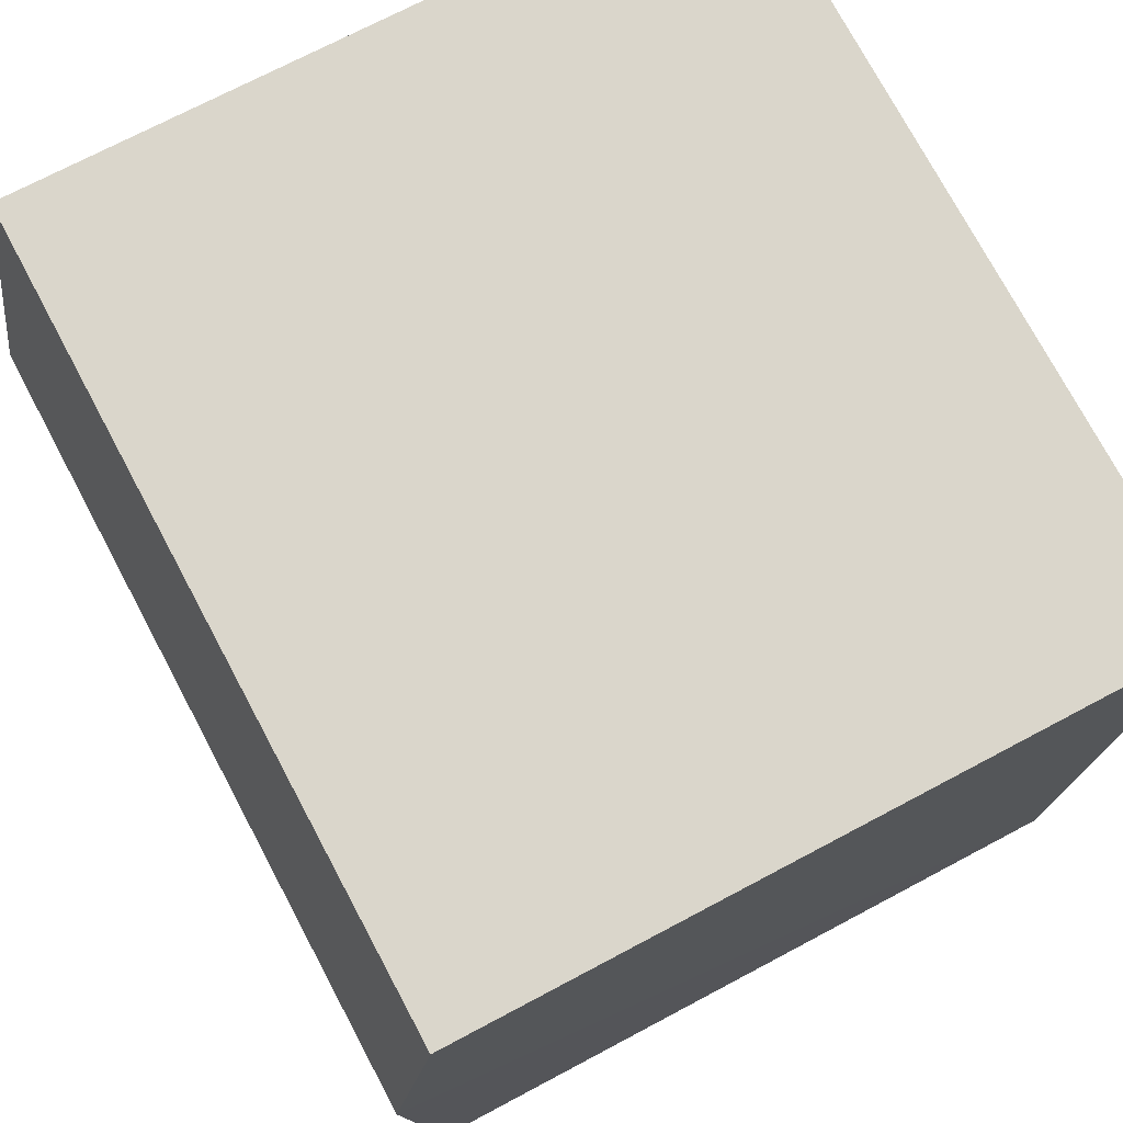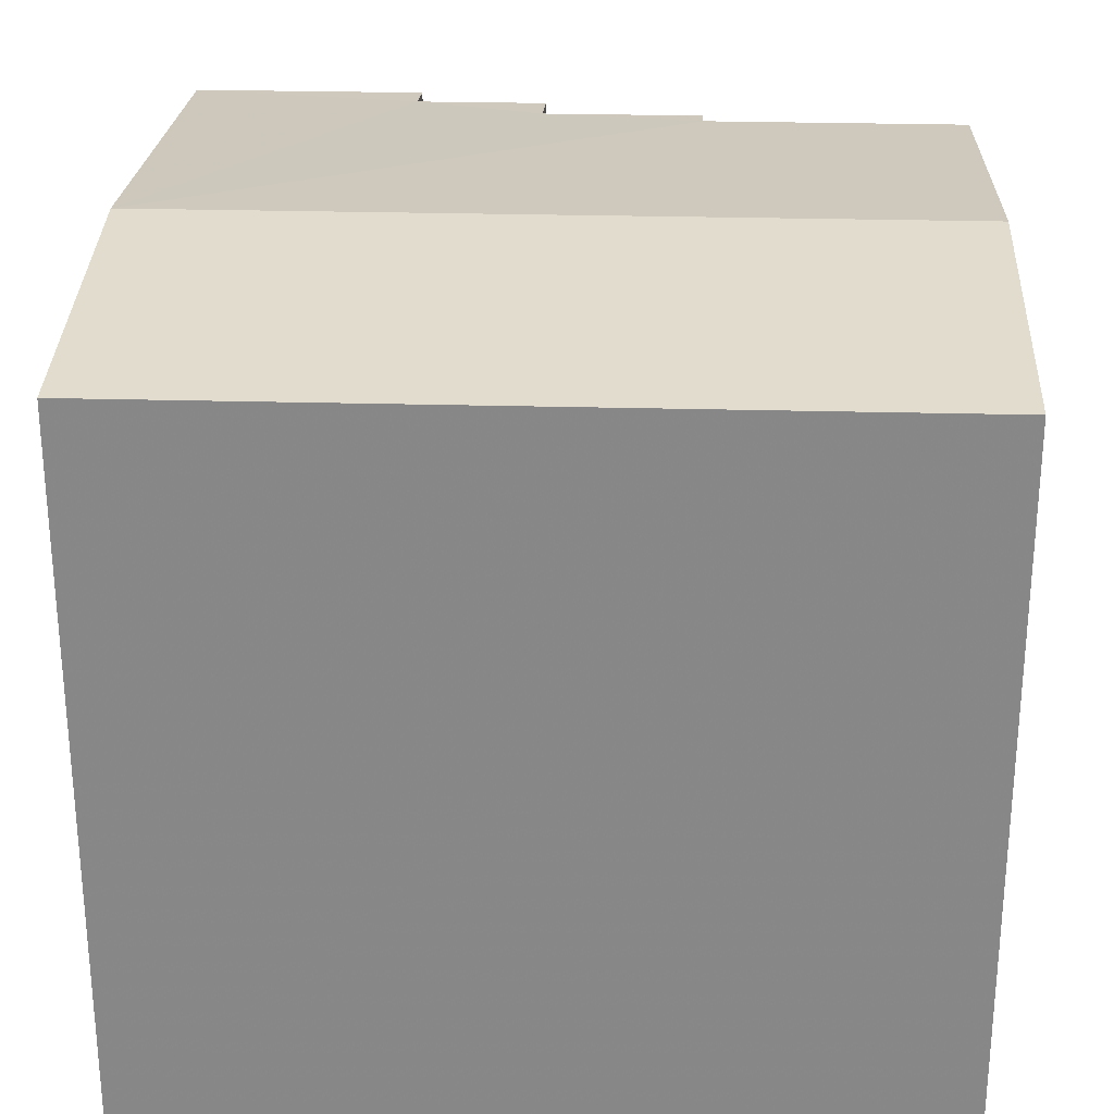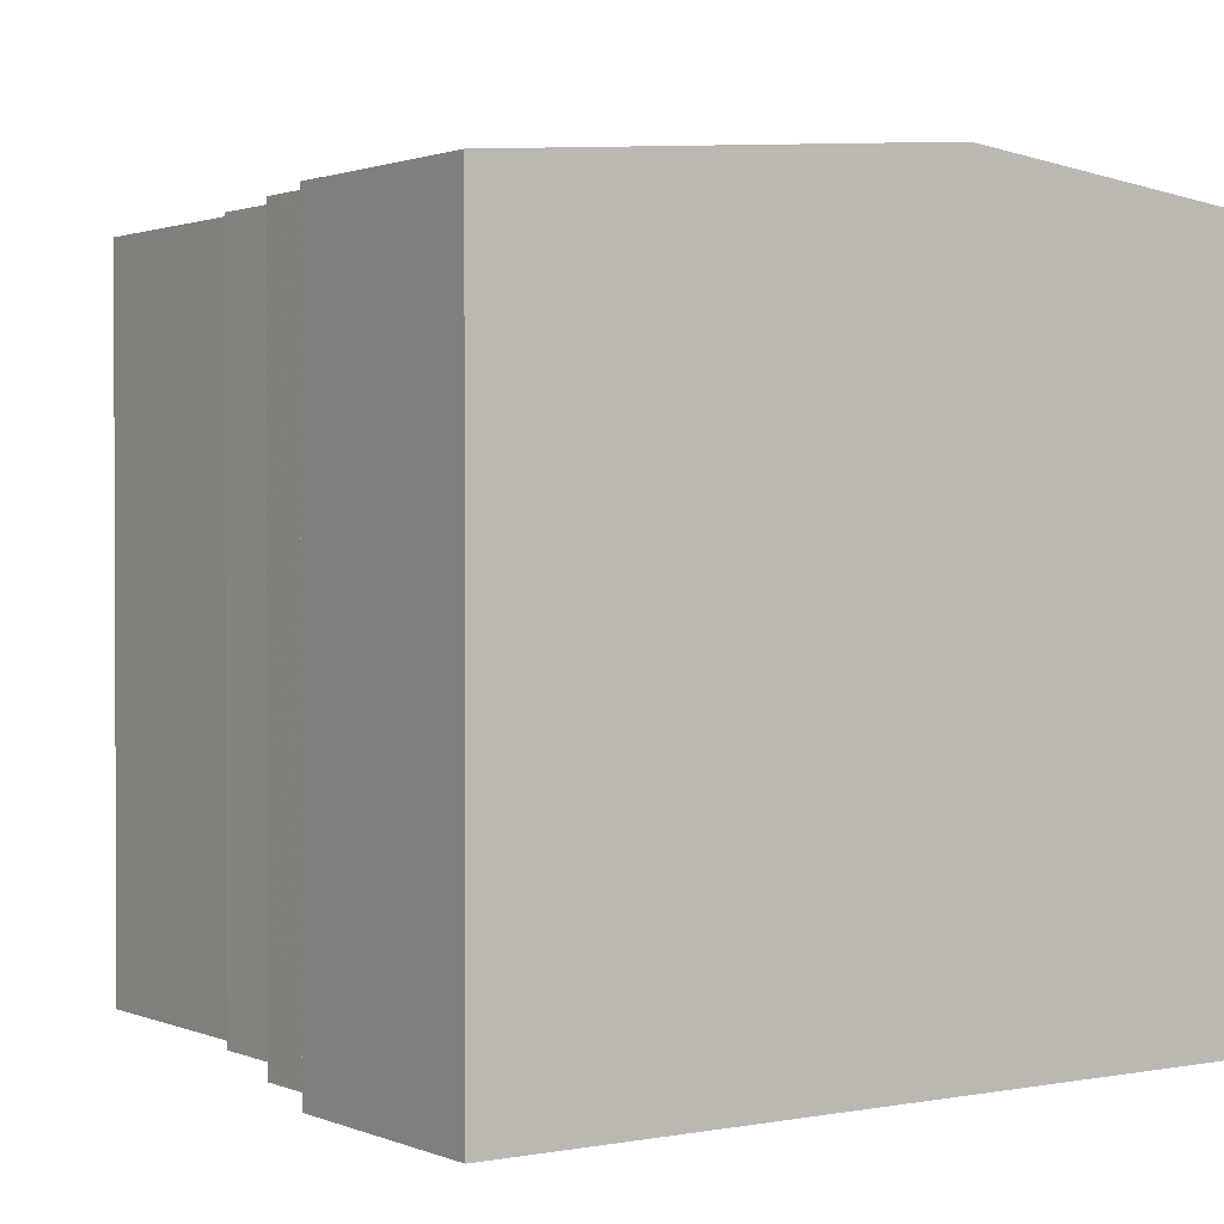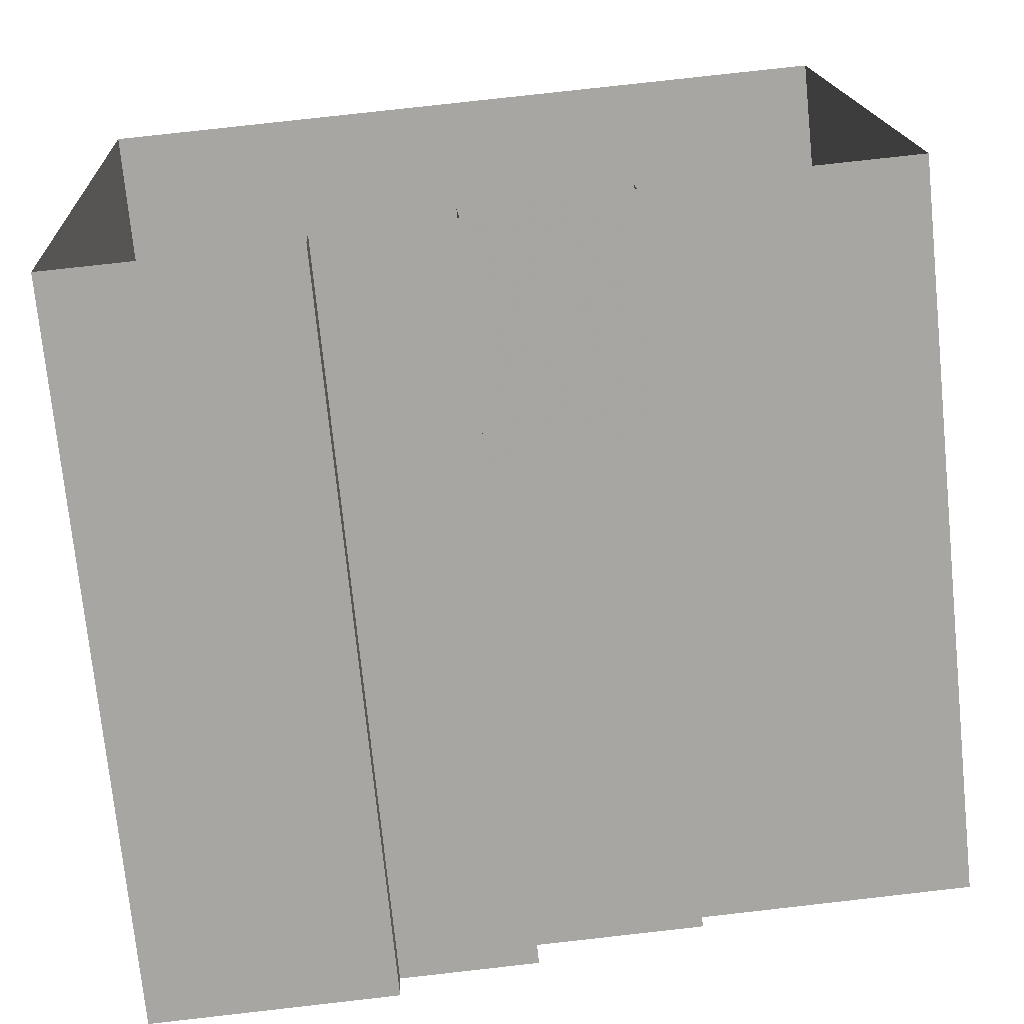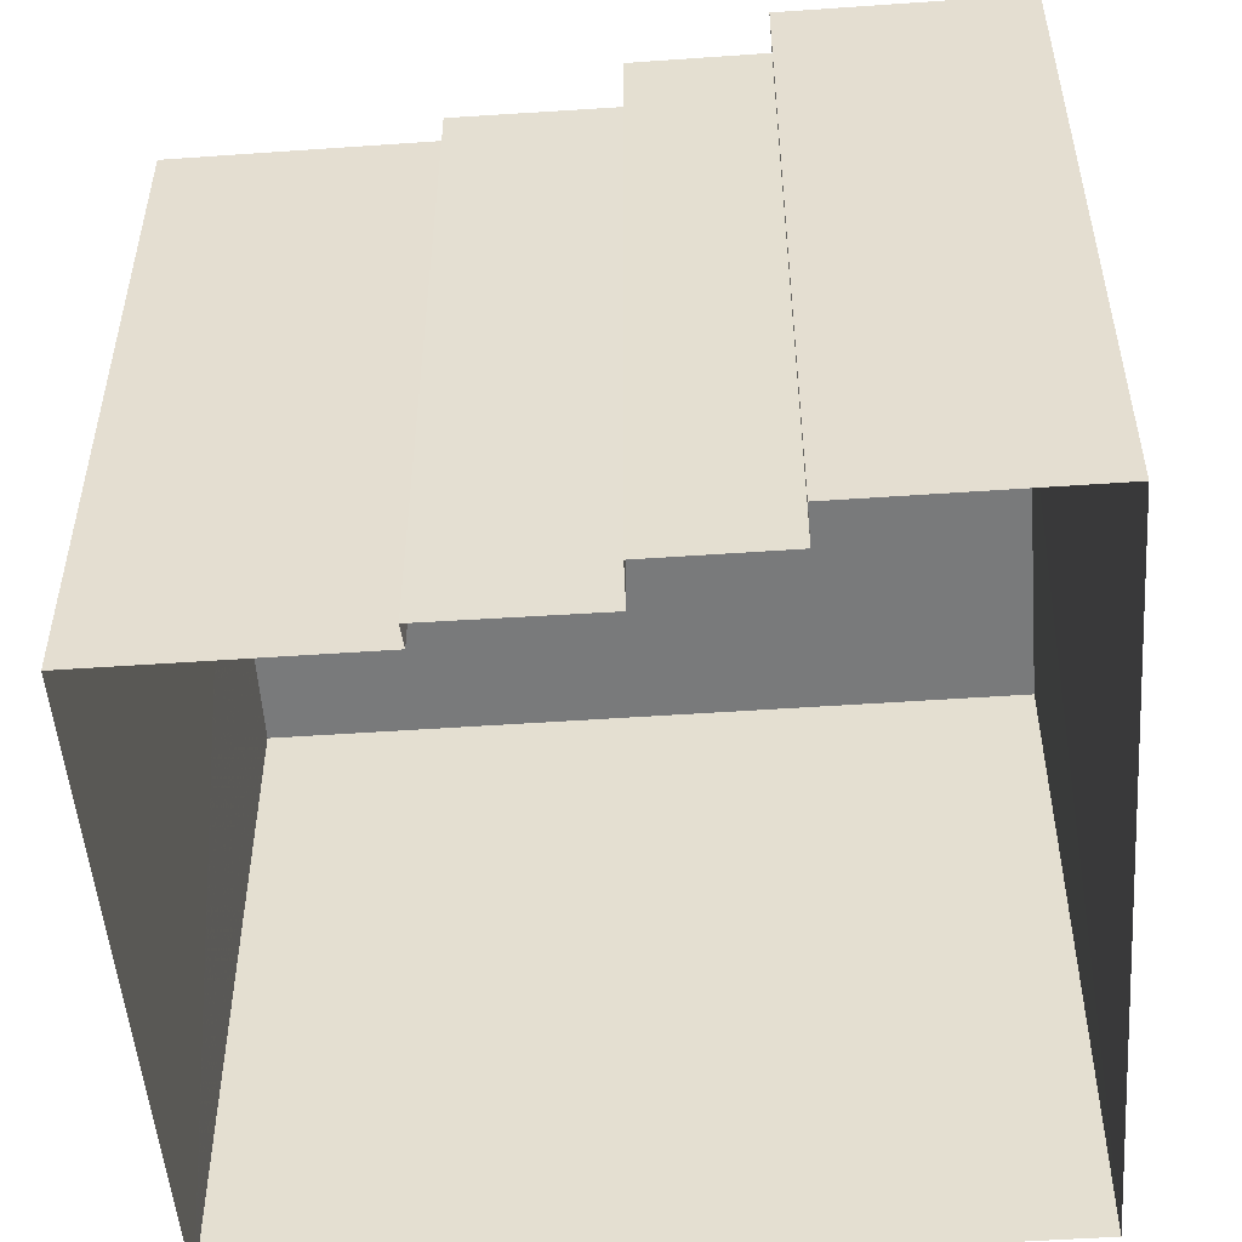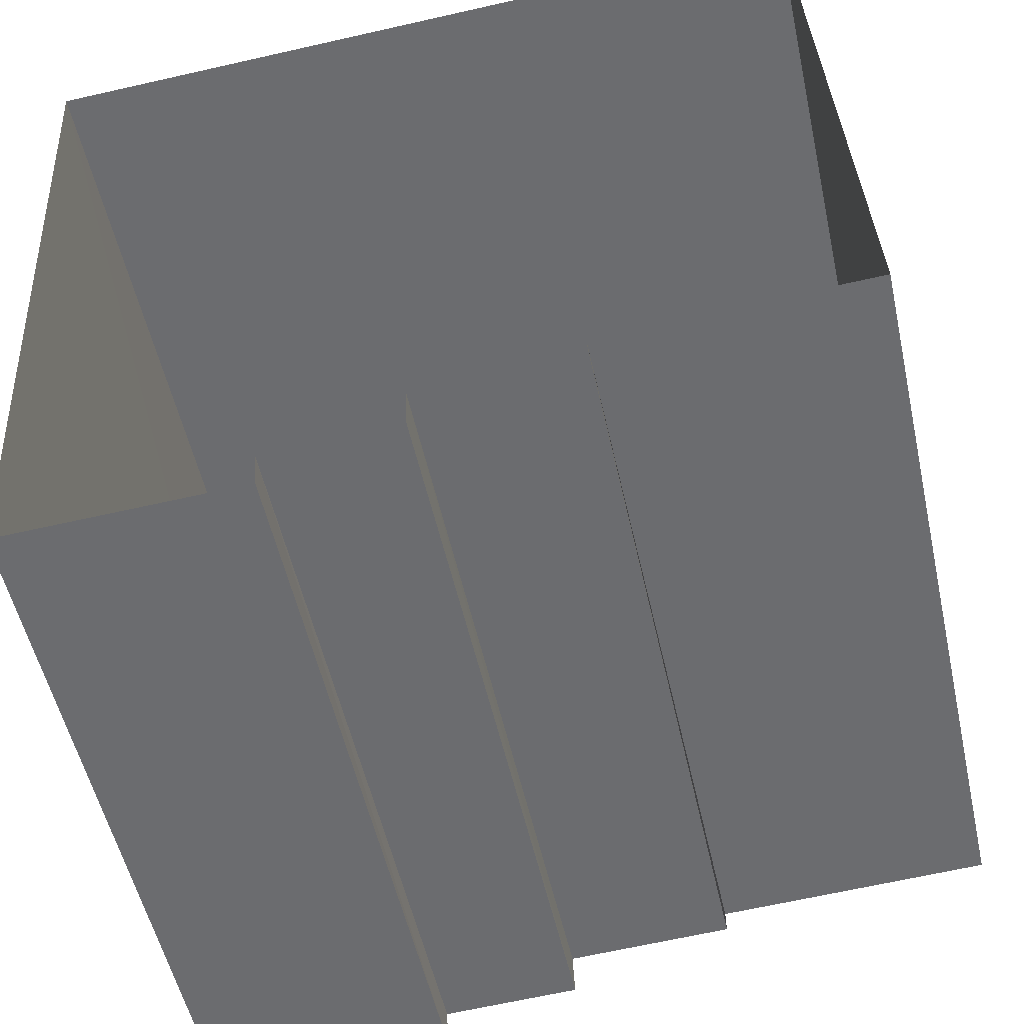
<metadata>
{"format":"obj","ext":"obj","renderer":"f3d","projection":"perspective","resolution":1024,"background":"white","views":[{"elev":71.6,"azim":61.9,"up":"+Y"},{"elev":27.1,"azim":179.4,"up":"+Z"},{"elev":1.3,"azim":52.3,"up":"+Z"},{"elev":-73.4,"azim":-174.3,"up":"+Y"},{"elev":-51.2,"azim":1.3,"up":"+Z"},{"elev":-52.9,"azim":-167.6,"up":"+Y"}]}
</metadata>
<code>
v -3.726e+05 -1.035e+05 31.71
v -3.726e+05 -1.035e+05 31.71
v -3.726e+05 -1.035e+05 31.71
v -3.726e+05 -1.035e+05 31.71
v -3.726e+05 -1.035e+05 31.71
v -3.726e+05 -1.035e+05 31.71
v -3.726e+05 -1.035e+05 31.71
v -3.726e+05 -1.035e+05 31.71
v -3.726e+05 -1.035e+05 31.71
v -3.726e+05 -1.035e+05 31.71
v -3.726e+05 -1.035e+05 41.9
v -3.726e+05 -1.035e+05 41.36
v -3.726e+05 -1.035e+05 41.9
v -3.726e+05 -1.035e+05 41.36
v -3.726e+05 -1.035e+05 41.48
v -3.726e+05 -1.035e+05 41.48
v -3.726e+05 -1.035e+05 41.4
v -3.726e+05 -1.035e+05 41.36
v -3.726e+05 -1.035e+05 41.36
v -3.726e+05 -1.035e+05 41.4
v -3.726e+05 -1.035e+05 41.46
v -3.726e+05 -1.035e+05 41.46
f 1 2 3
f 4 3 5
f 1 6 2
f 7 4 5
f 8 2 9
f 5 8 10
f 3 2 8
f 5 3 8
f 11 12 13
f 11 14 12
f 15 11 13
f 13 16 15
f 17 18 11
f 19 18 17
f 20 17 21
f 22 21 15
f 21 11 15
f 21 17 11
f 21 10 8
f 21 22 10
f 22 5 10
f 22 15 5
f 20 8 9
f 20 21 8
f 20 9 2
f 17 20 2
f 6 1 18
f 19 6 18
f 16 7 5
f 15 16 5
f 18 1 11
f 1 3 11
f 3 14 11
f 12 3 4
f 12 14 3
f 12 4 13
f 4 7 13
f 7 16 13
f 19 2 6
f 19 17 2

</code>
